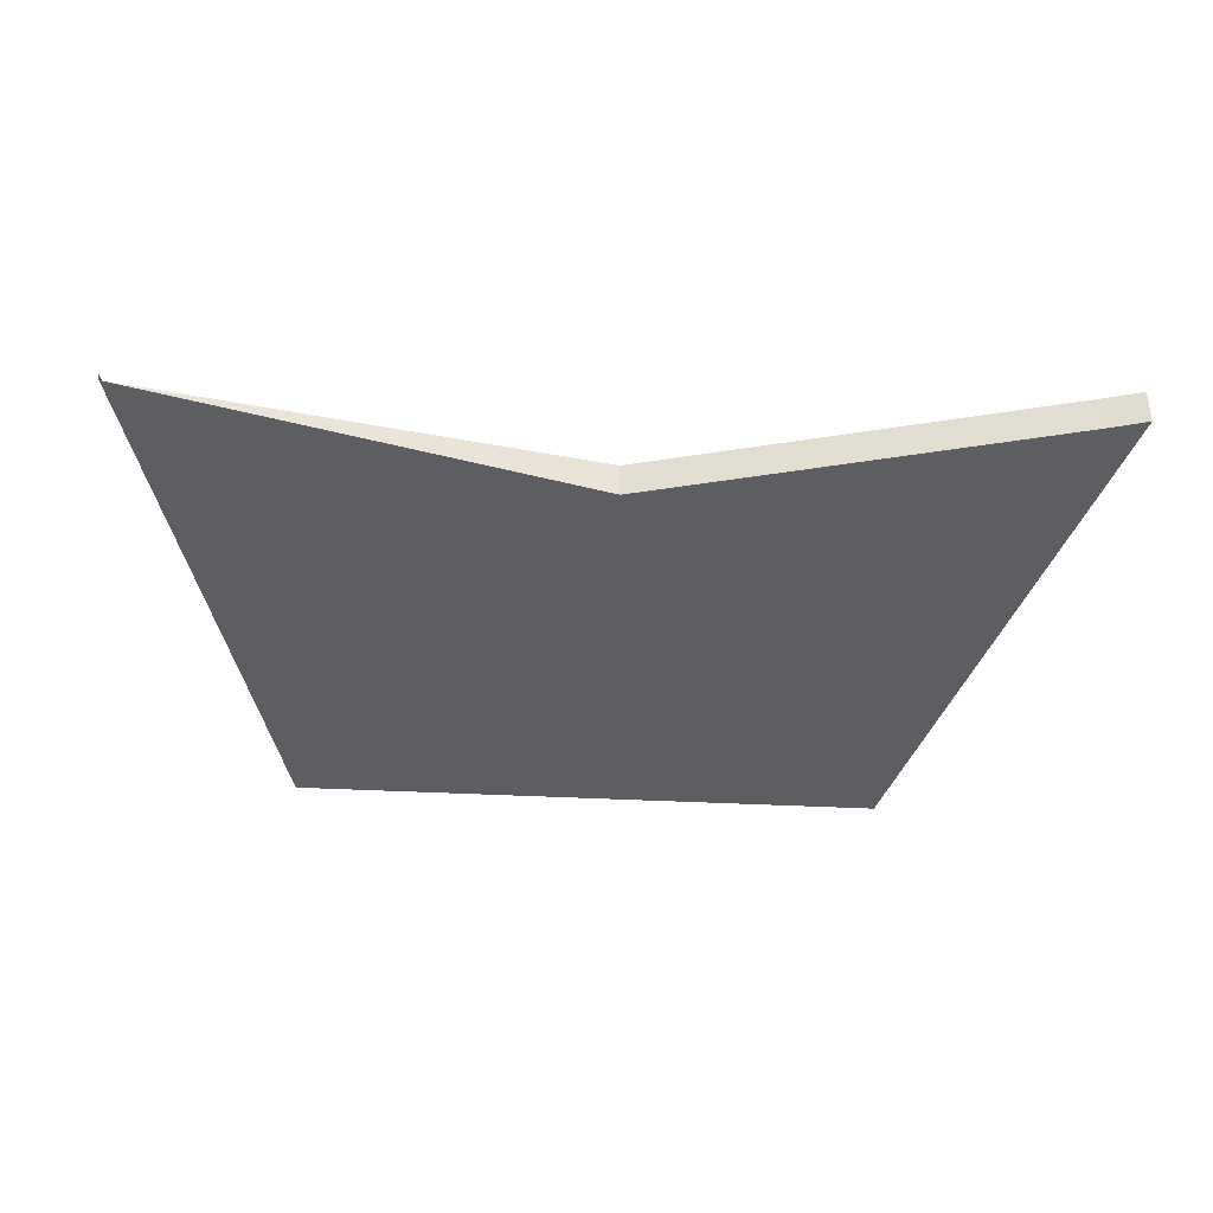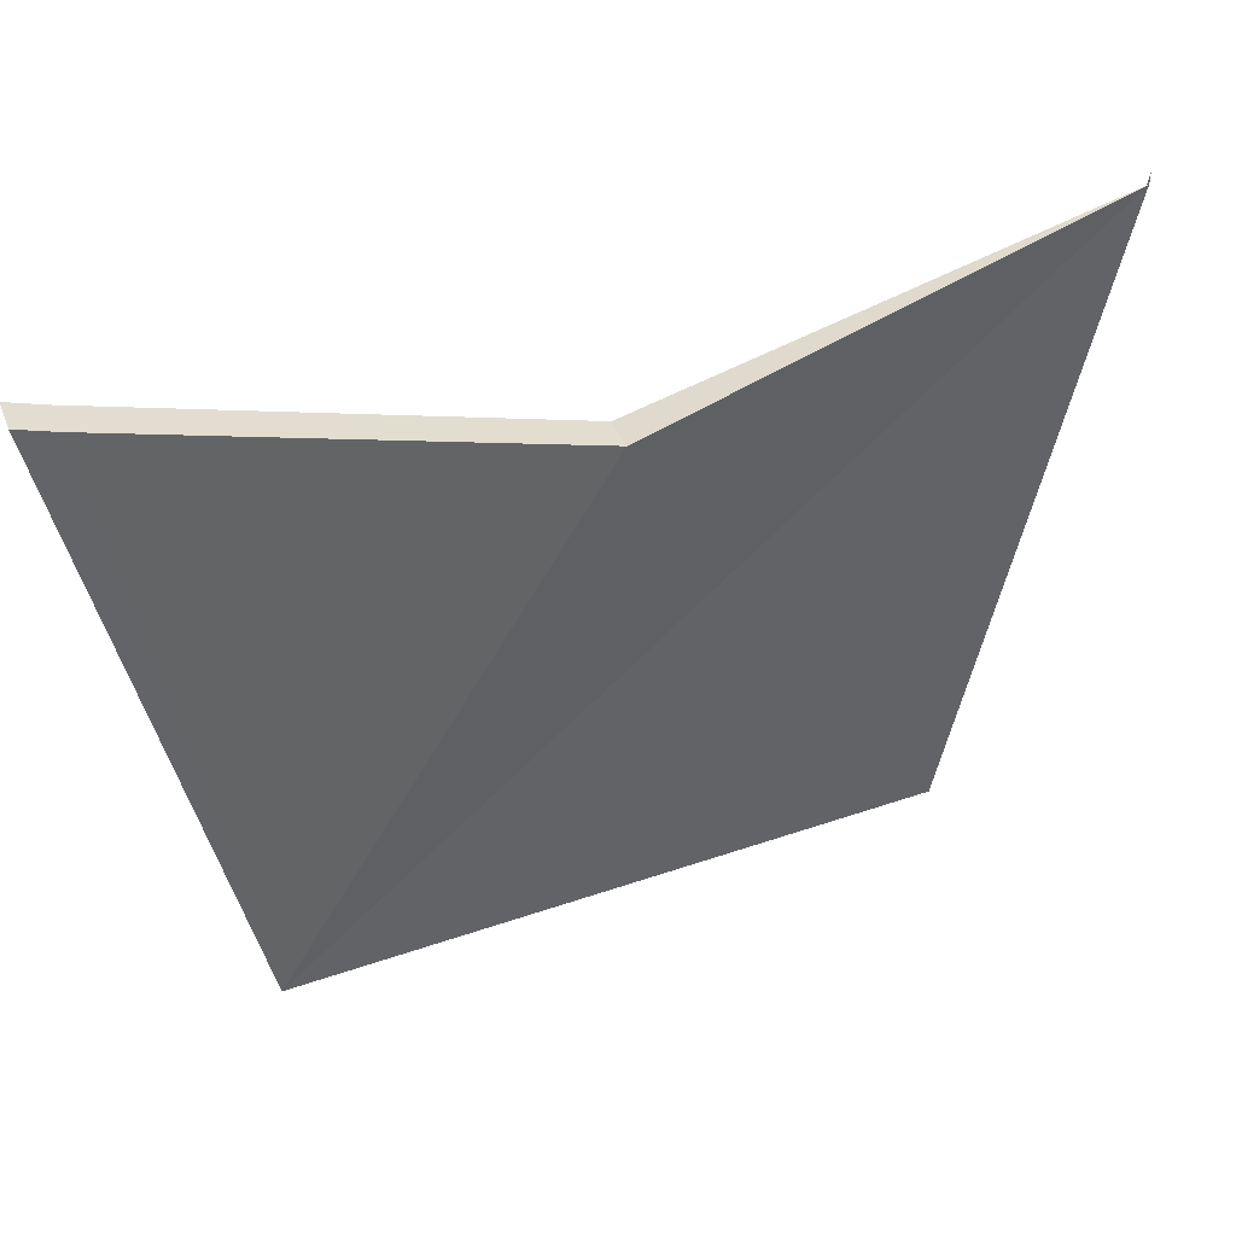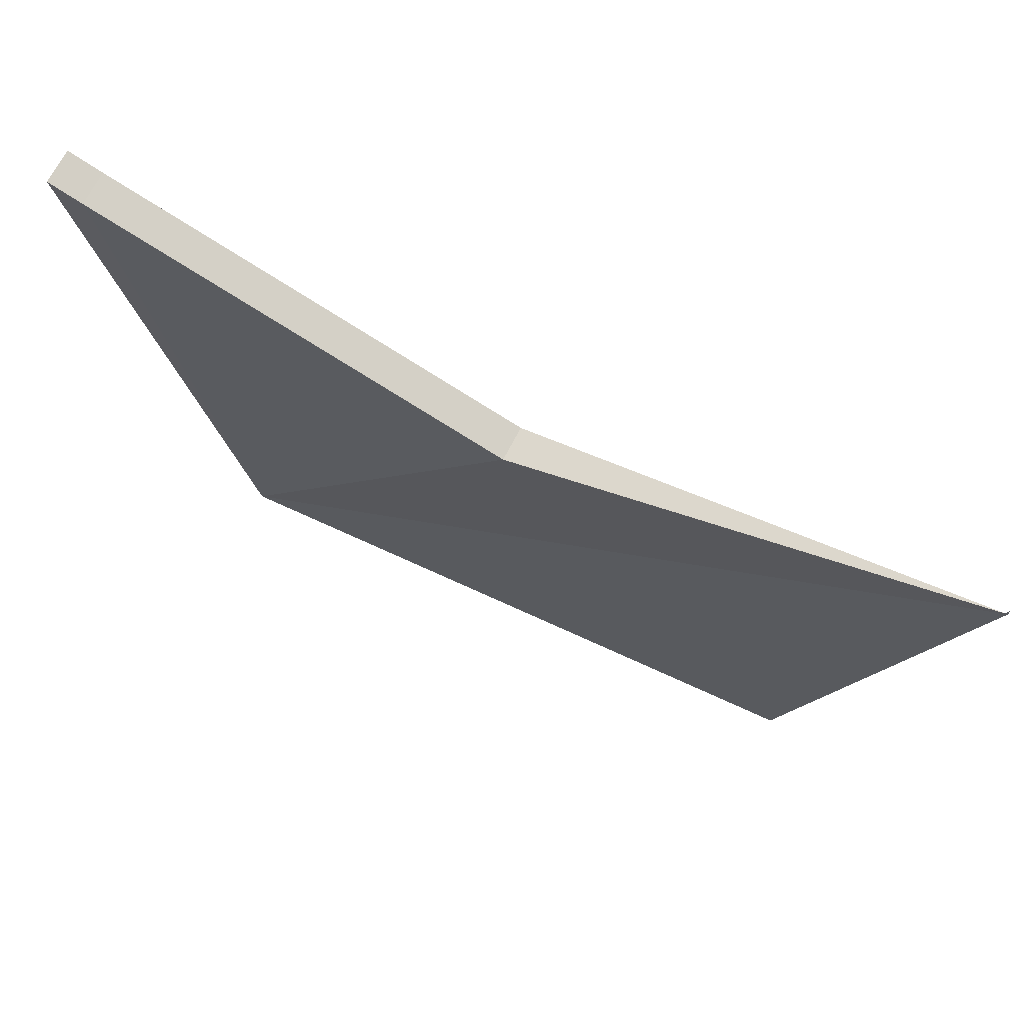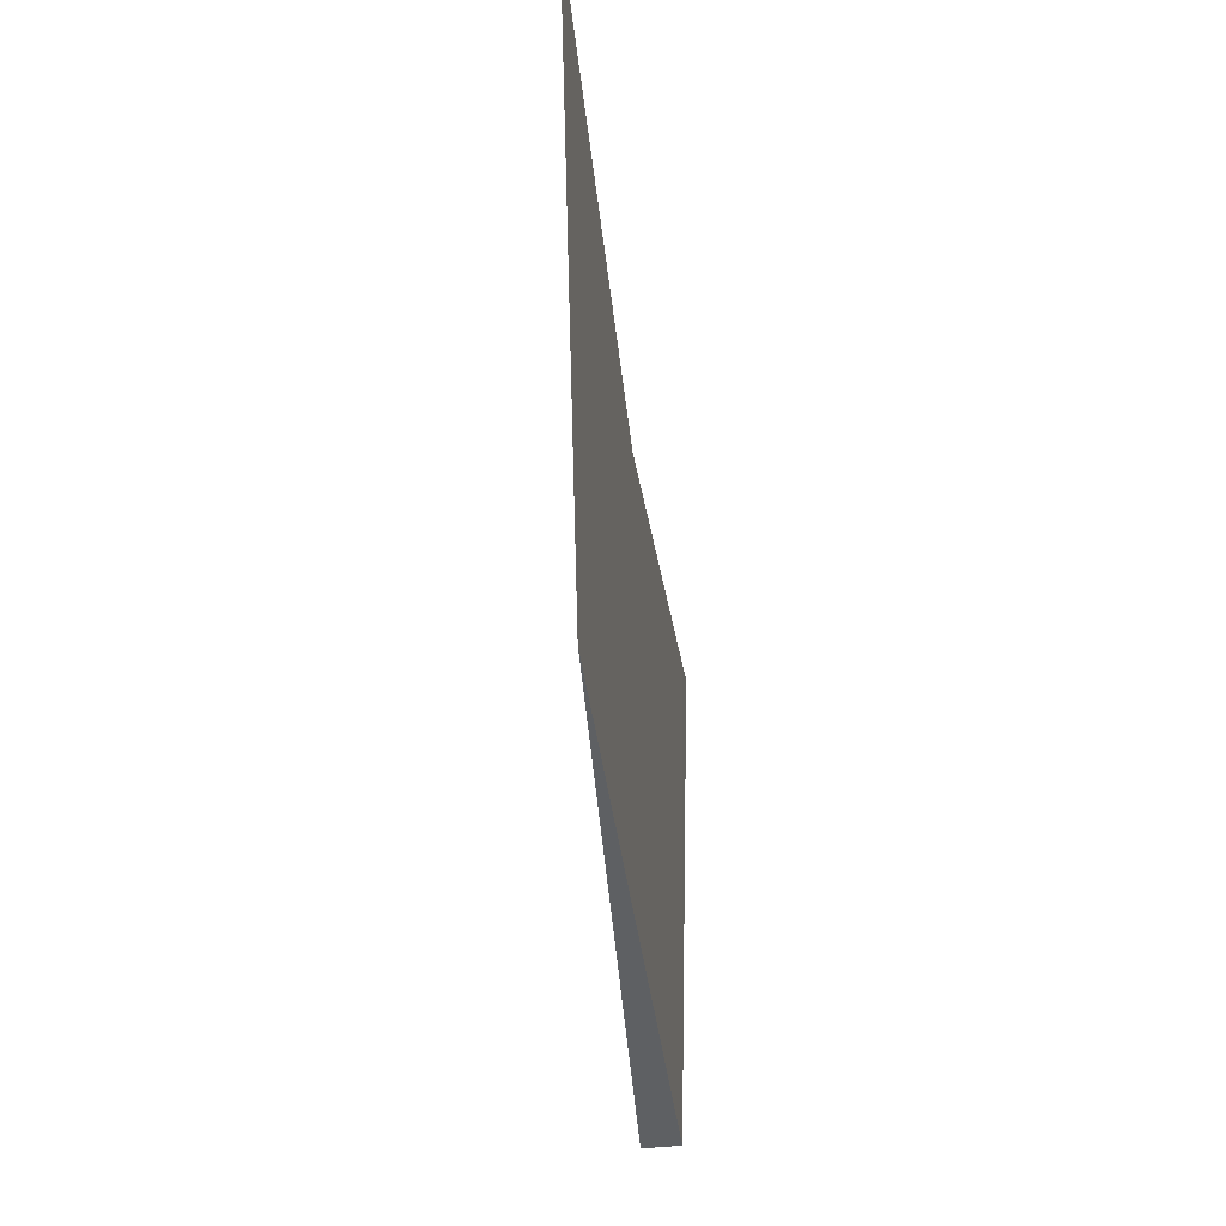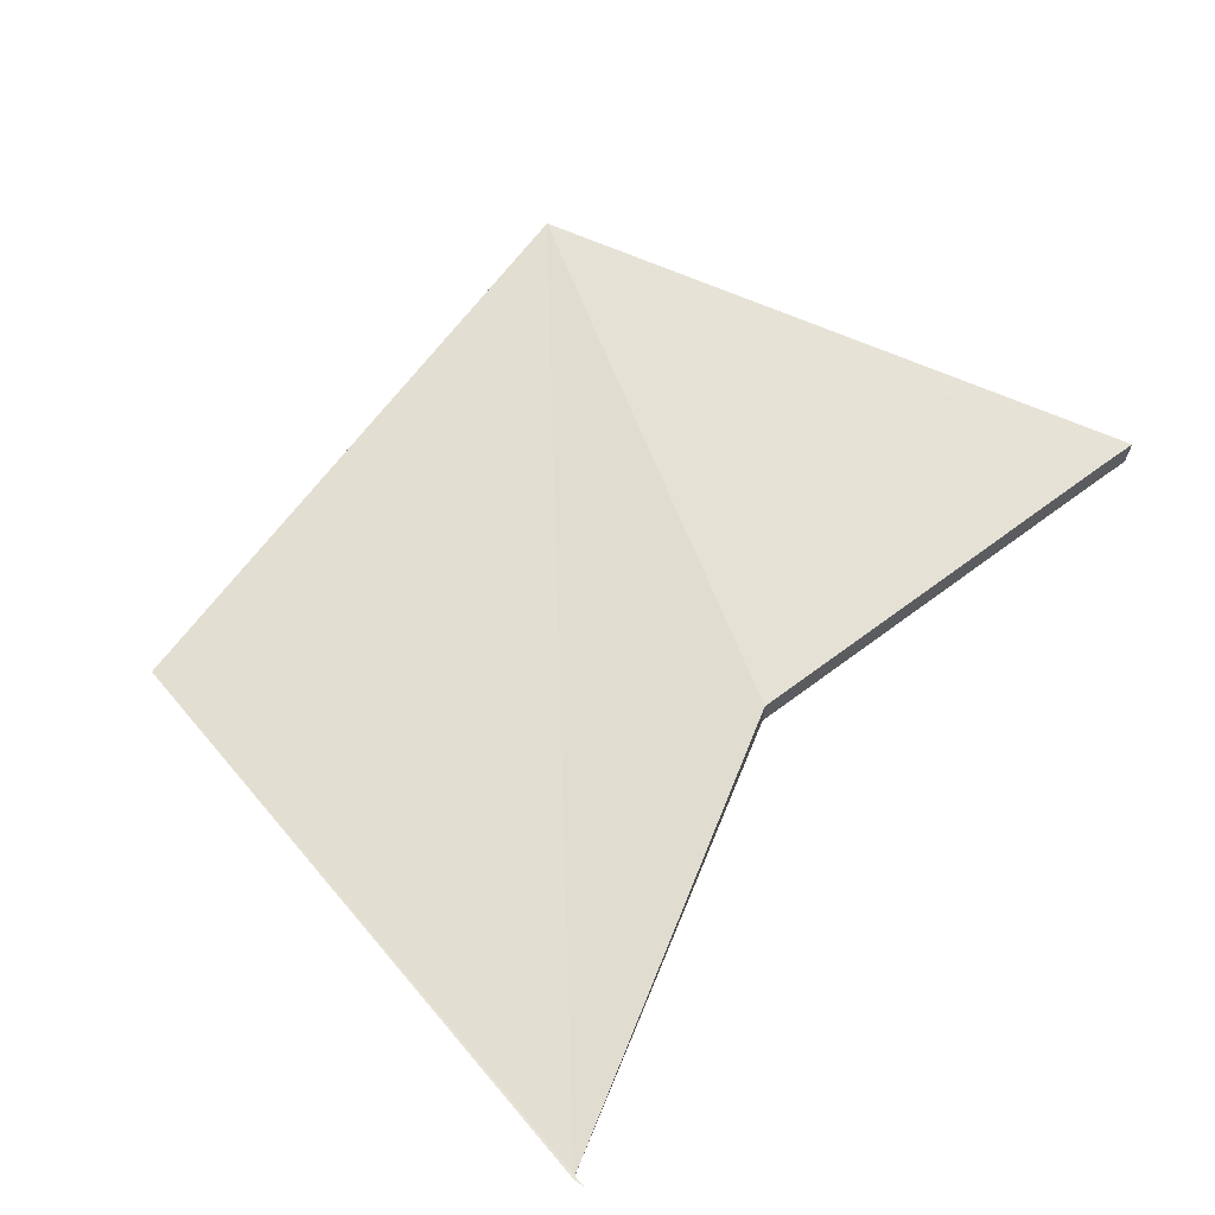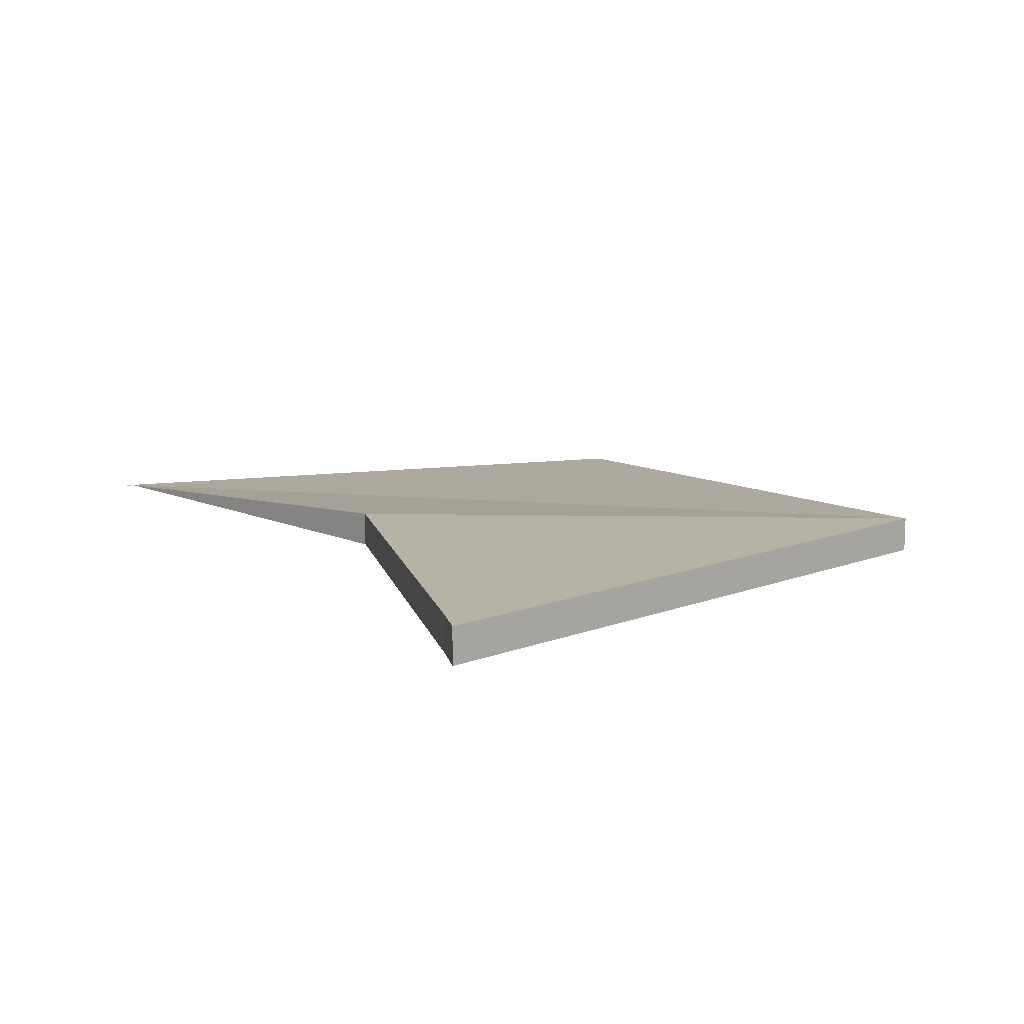
<metadata>
{"format":"obj","ext":"obj","renderer":"f3d","projection":"perspective","resolution":1024,"background":"white","views":[{"elev":-38.0,"azim":-3.9,"up":"+Y"},{"elev":40.3,"azim":160.0,"up":"+Z"},{"elev":70.5,"azim":-152.1,"up":"+Z"},{"elev":-42.5,"azim":-82.6,"up":"+Z"},{"elev":64.3,"azim":-53.0,"up":"+Y"},{"elev":12.2,"azim":60.5,"up":"+Y"}]}
</metadata>
<code>
o 7311
v 2216 1876 11.64
v 2217 1876 11.64
v 2217 1876 11.64
v 2217 1876 11.81
v 2216 1876 11.64
v 2216 1876 11.81
v 2217 1876 11.64
v 2216 1876 11.81
v 2216 1876 11.82
v 2216 1876 11.81
v 2216 1876 11.64
v 2216 1876 11.78
v 2216 1876 11.78
v 2216 1876 11.64
v 2217 1876 11.81
v 2217 1876 11.81
v 2217 1876 11.82
v 2217 1876 11.81
v 2217 1876 11.64
v 2217 1876 11.82
v 2217 1876 11.64
v 2217 1876 11.82
v 2217 1876 11.81
v 2216 1876 11.78
v 2216 1876 11.78
v 2217 1876 11.81
v 2217 1876 11.82
v 2217 1876 11.64
v 2216 1876 11.78
v 2216 1876 11.81
v 2216 1876 11.81
v 2216 1876 11.64
v 2216 1876 11.78
f 1 2 3
f 3 4 5
f 5 6 7
f 1 8 9
f 10 11 9
f 12 8 13
f 14 15 13
f 16 13 15
f 17 16 18
f 18 19 20
f 17 21 22
f 7 23 22
f 24 23 25
f 26 27 22
f 28 27 19
f 26 28 29
f 28 30 25
f 31 32 33

</code>
